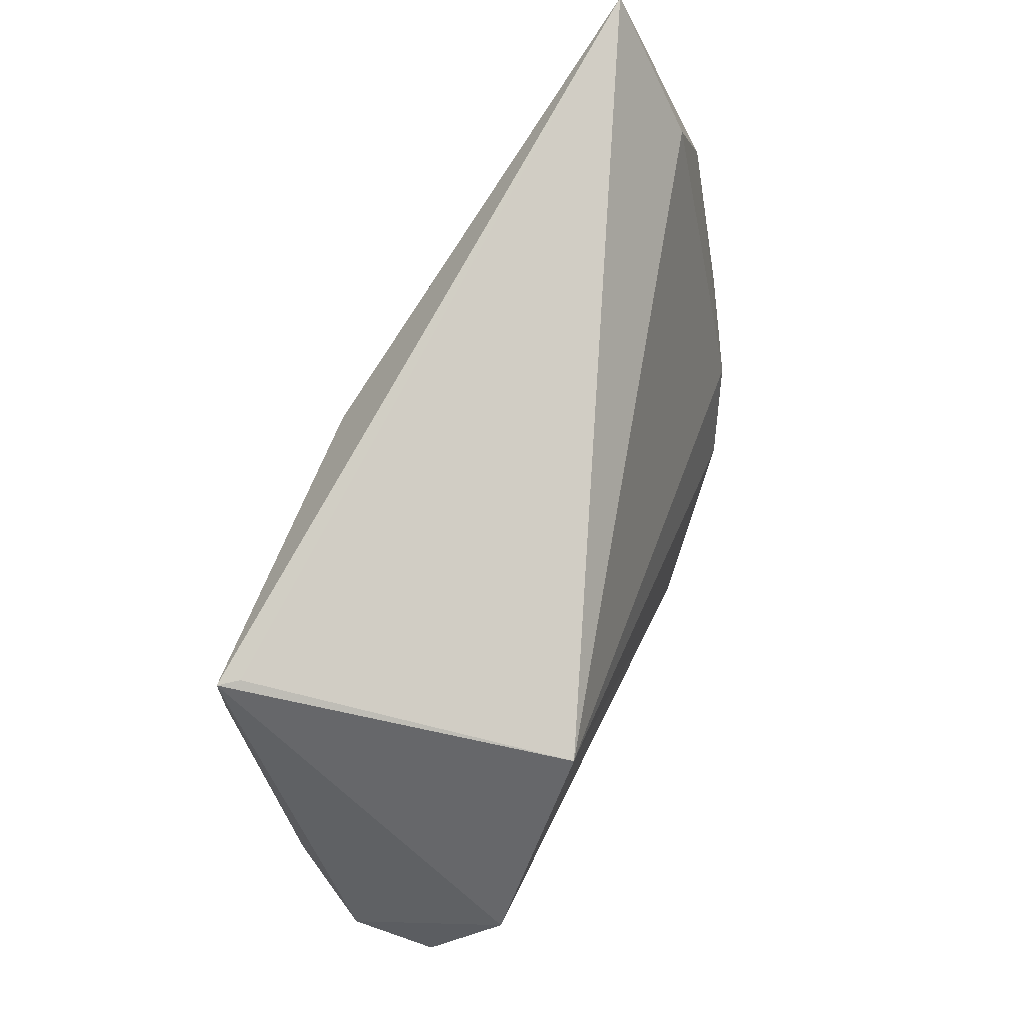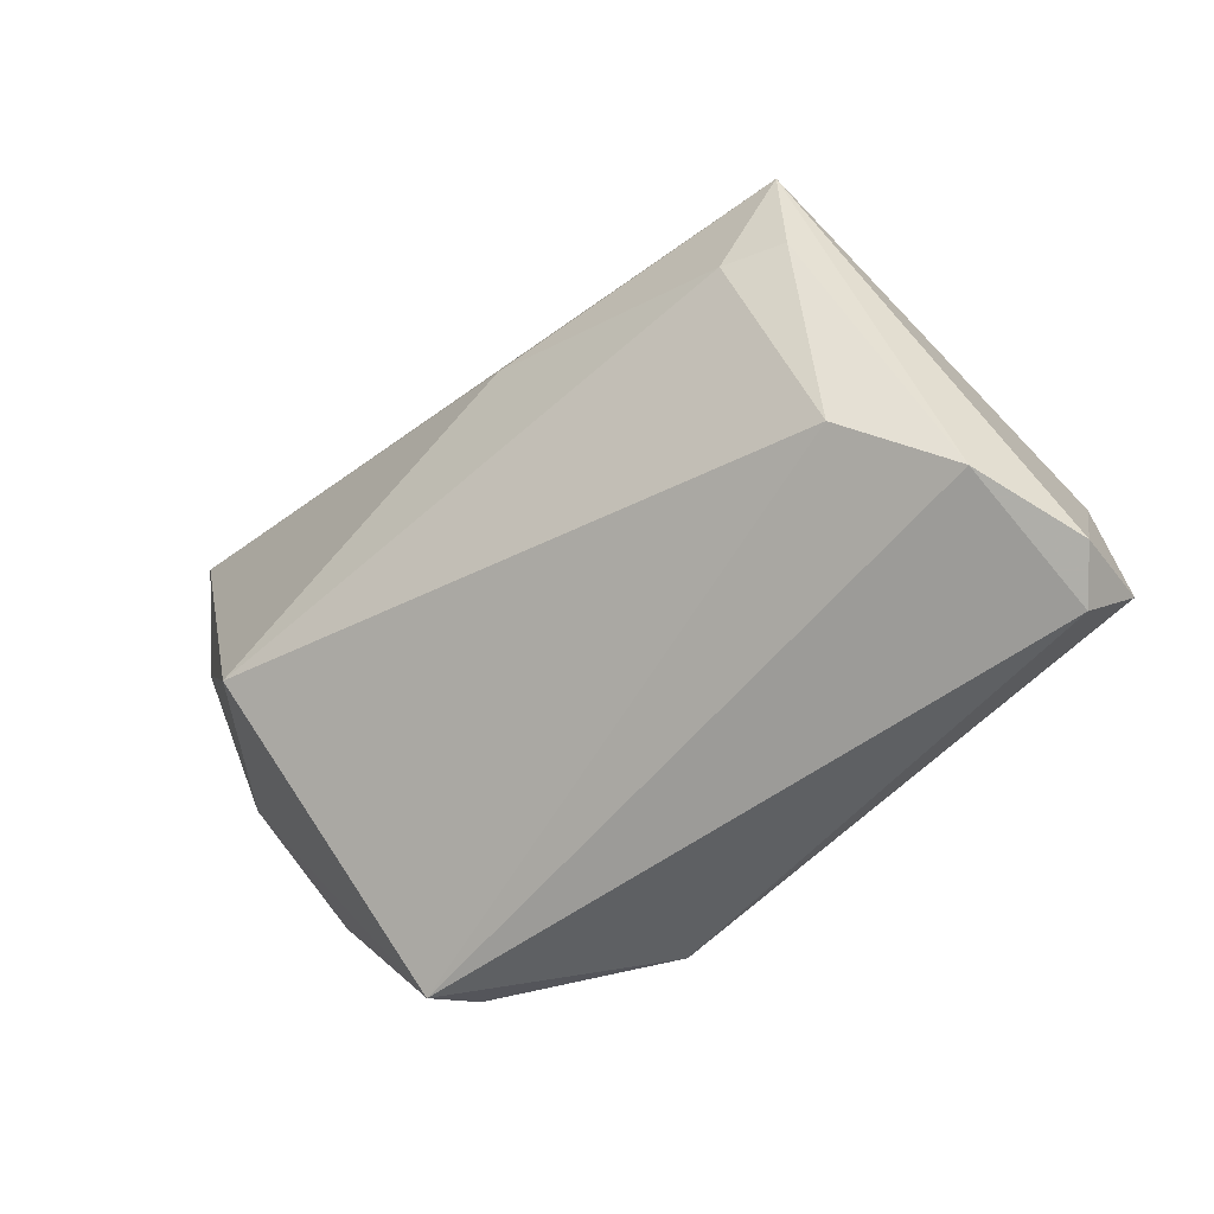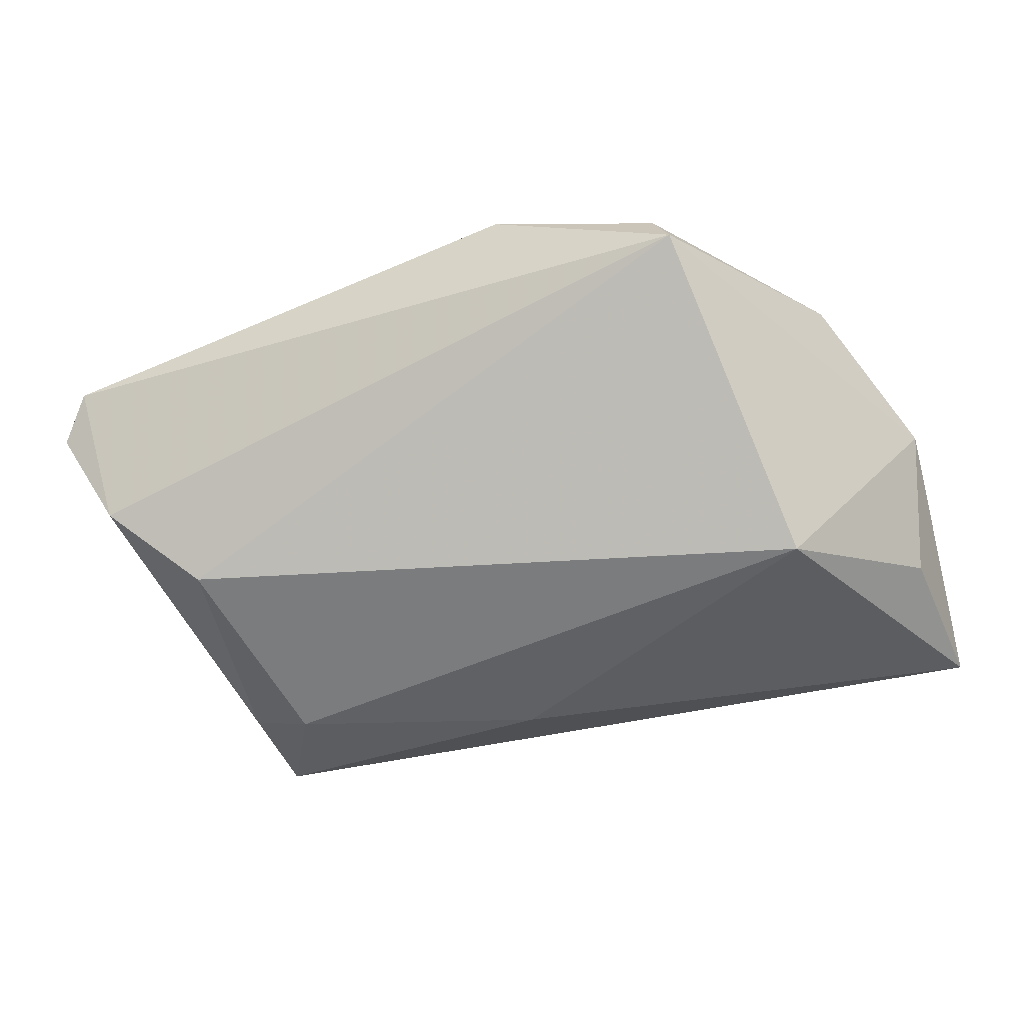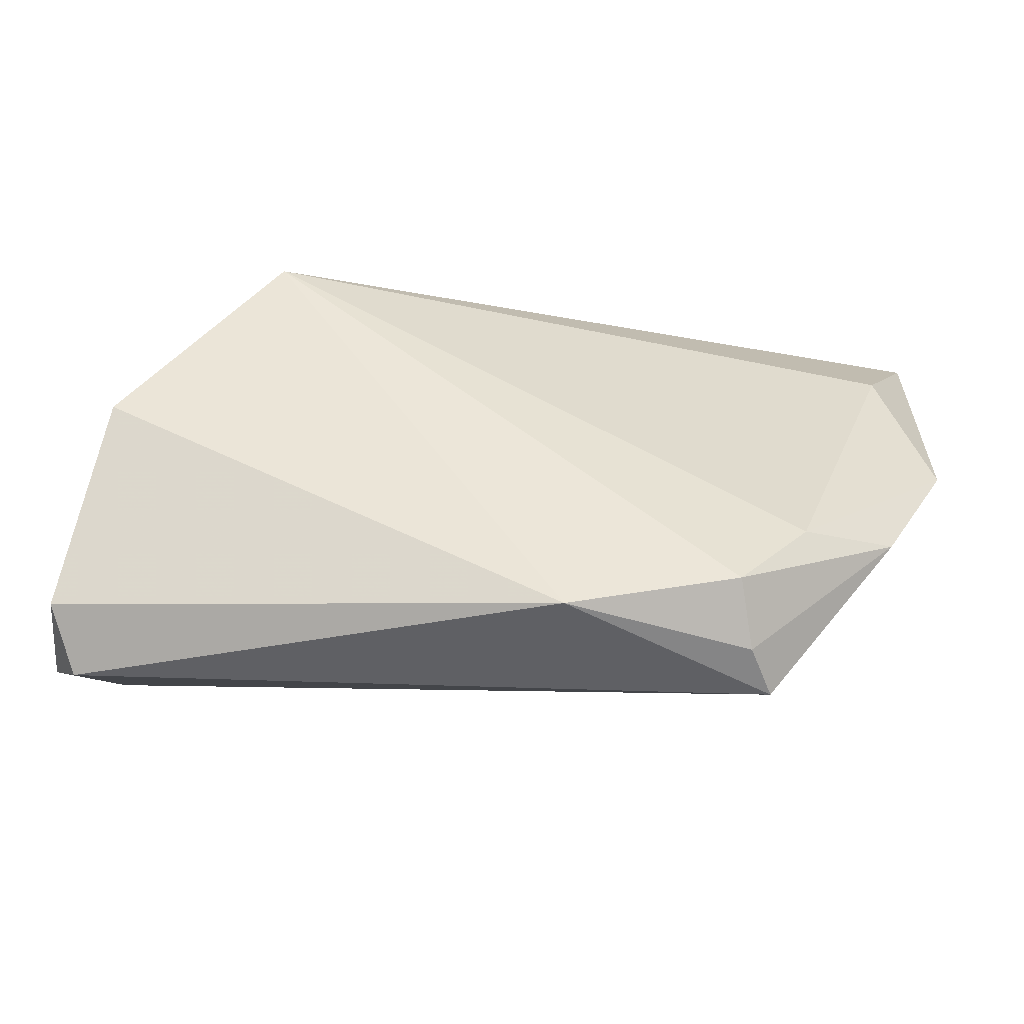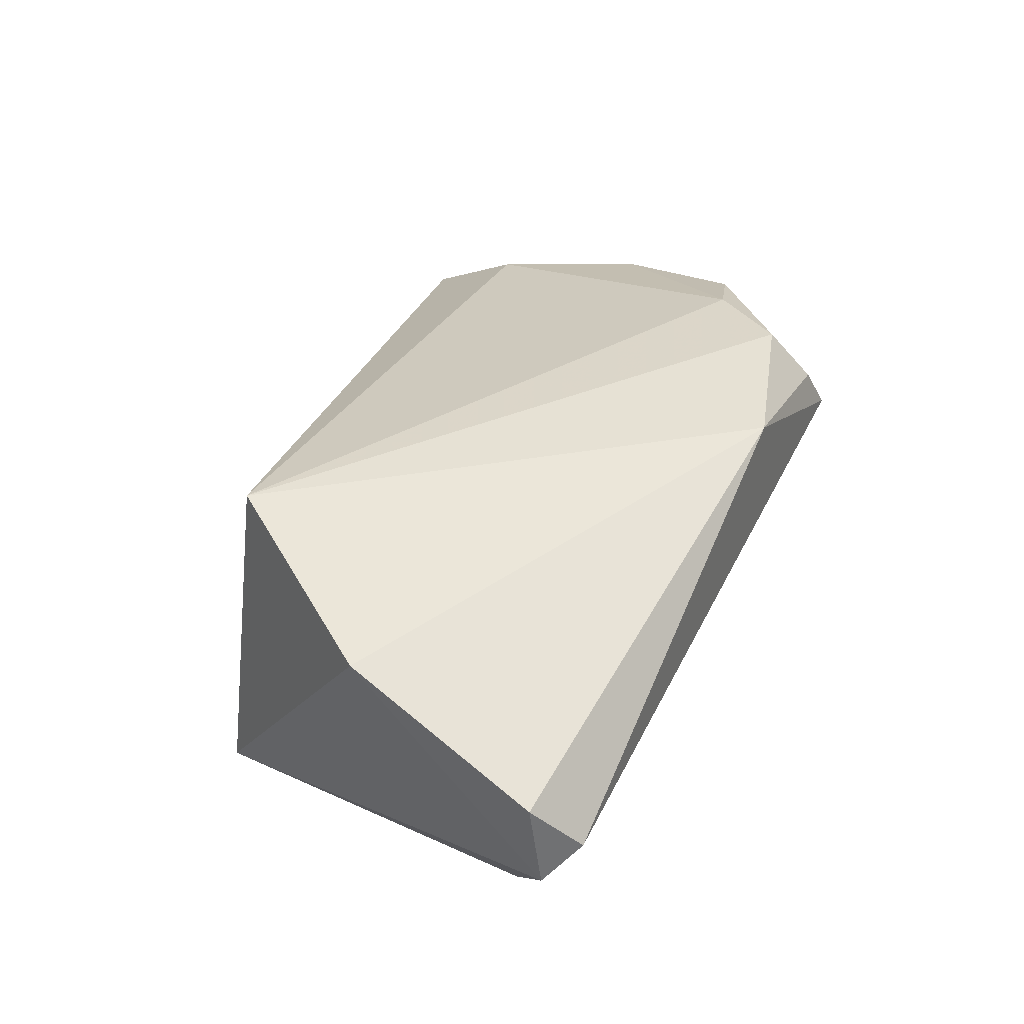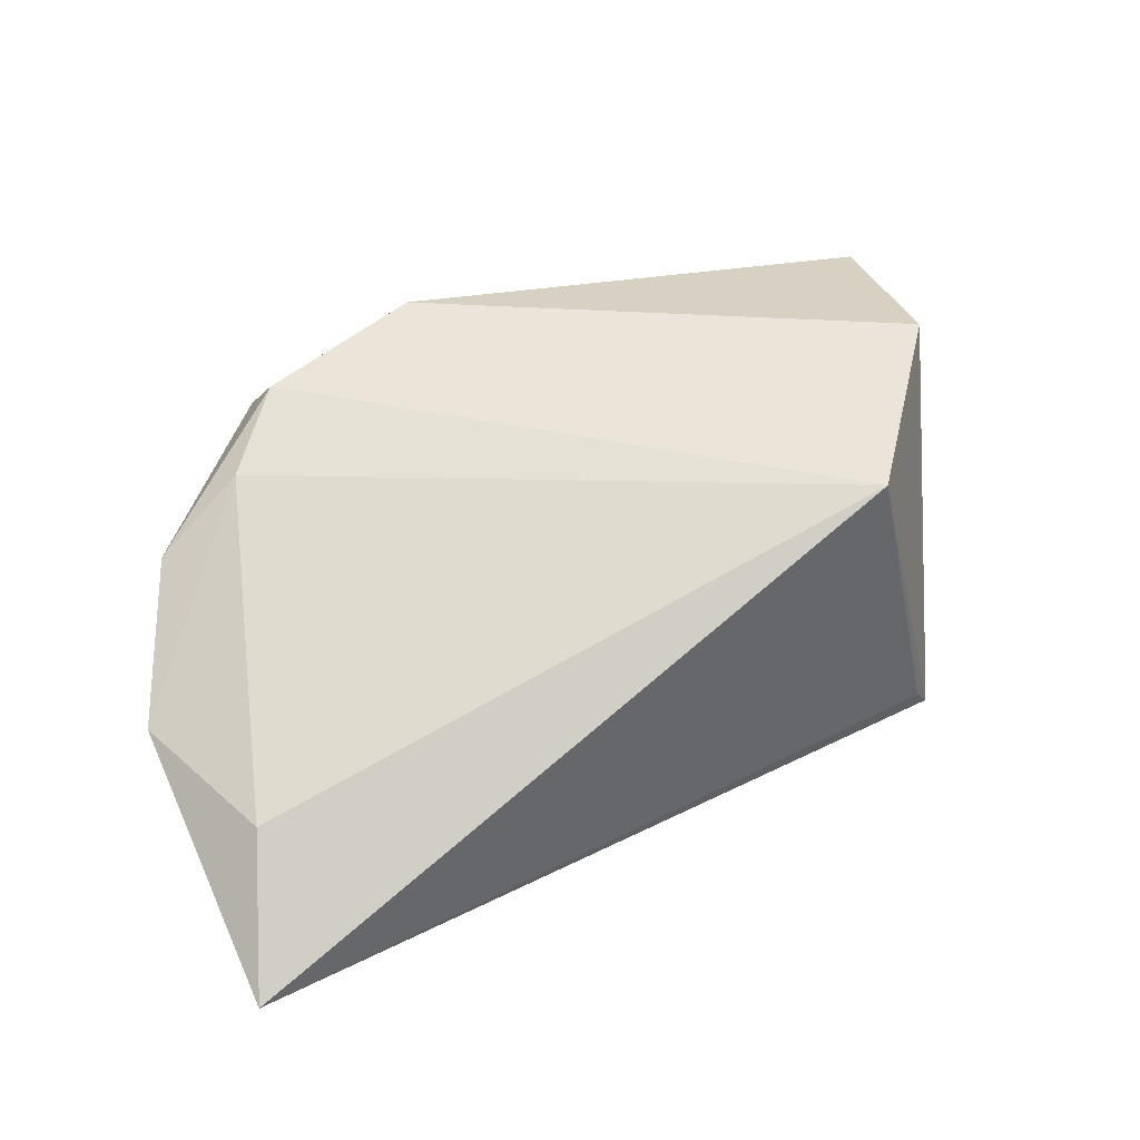
<metadata>
{"format":"obj","ext":"obj","renderer":"f3d","projection":"perspective","resolution":1024,"background":"white","views":[{"elev":76.1,"azim":-64.1,"up":"+Y"},{"elev":-47.3,"azim":-140.6,"up":"+Y"},{"elev":-46.1,"azim":15.9,"up":"+Z"},{"elev":-40.1,"azim":2.6,"up":"+Y"},{"elev":46.9,"azim":-67.9,"up":"+Z"},{"elev":44.7,"azim":153.5,"up":"+Z"}]}
</metadata>
<code>
v 0.02846 -0.0265 0.01842
v 0.04989 0.02029 -0.0005933
v 0.04746 -0.0147 0.008471
v -0.05101 -0.02351 0.01324
v 0.02947 -0.03191 0.01213
v 0.03668 -0.01732 0.01499
v 0.03166 -0.03394 0.006145
v -0.03621 0.02396 -0.0192
v -0.04672 -0.02031 -0.007732
v -0.05227 -0.02552 0.00258
v -0.03699 0.01115 -0.01954
v -0.0004463 0.01793 -0.02196
v 0.05607 0.002489 0.0003438
v 0.05607 0.034 -0.01269
v -0.02619 0.02319 0.02084
v -0.04522 0.0003883 0.02084
v 0.008591 -0.03127 0.02084
v 0.05342 0.01398 -0.01186
v -0.03003 0.01097 -0.02159
v -0.04884 -0.02916 0.006933
v -0.03452 0.02428 -0.01699
v 0.03916 -0.003342 -0.02104
v -0.03656 -0.01282 -0.01504
f 13 14 2
f 14 15 2
f 18 14 13
f 13 22 18
f 18 22 14
f 17 1 15
f 15 1 6
f 6 2 15
f 1 3 6
f 13 2 6
f 6 3 13
f 20 4 10
f 20 17 4
f 17 20 7
f 7 22 13
f 13 3 7
f 4 17 16
f 16 17 15
f 15 8 16
f 10 4 16
f 16 8 10
f 14 22 12
f 12 8 14
f 22 7 23
f 21 15 14
f 14 8 21
f 21 8 15
f 1 17 5
f 17 7 5
f 5 3 1
f 5 7 3
f 10 8 9
f 9 20 10
f 9 7 20
f 9 23 7
f 8 12 19
f 19 12 22
f 22 23 19
f 11 9 8
f 23 9 11
f 8 19 11
f 11 19 23

</code>
